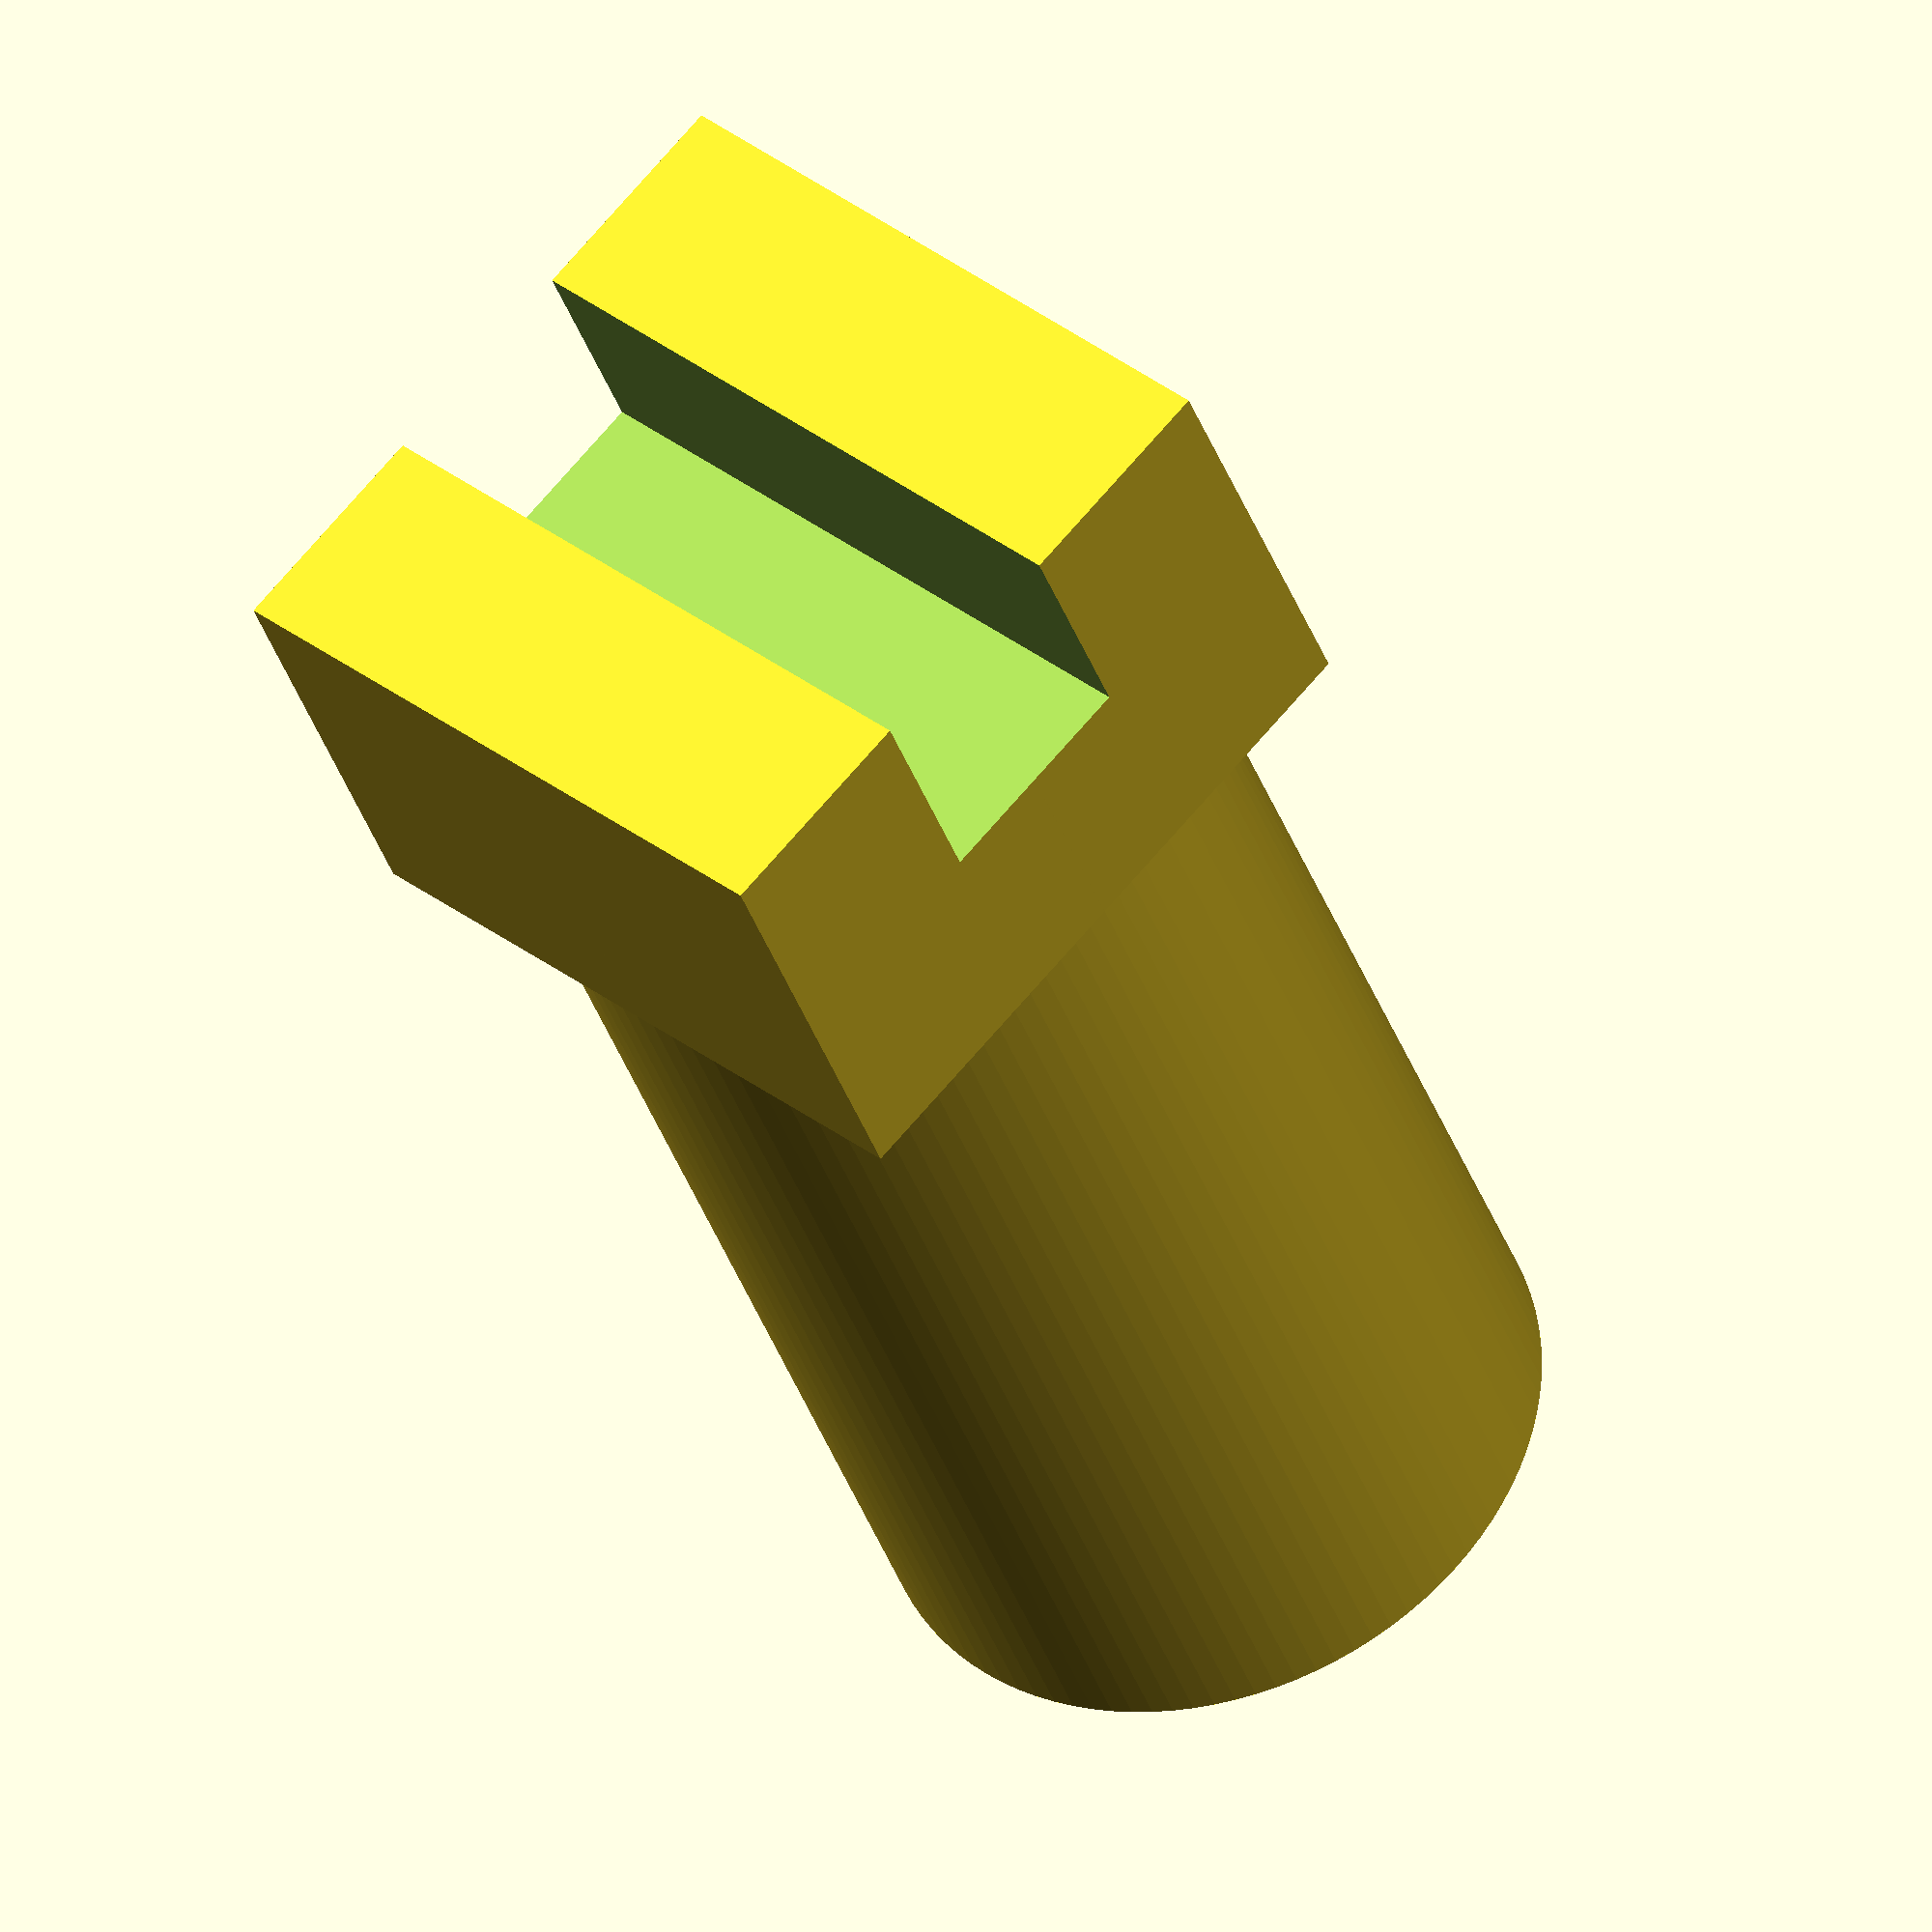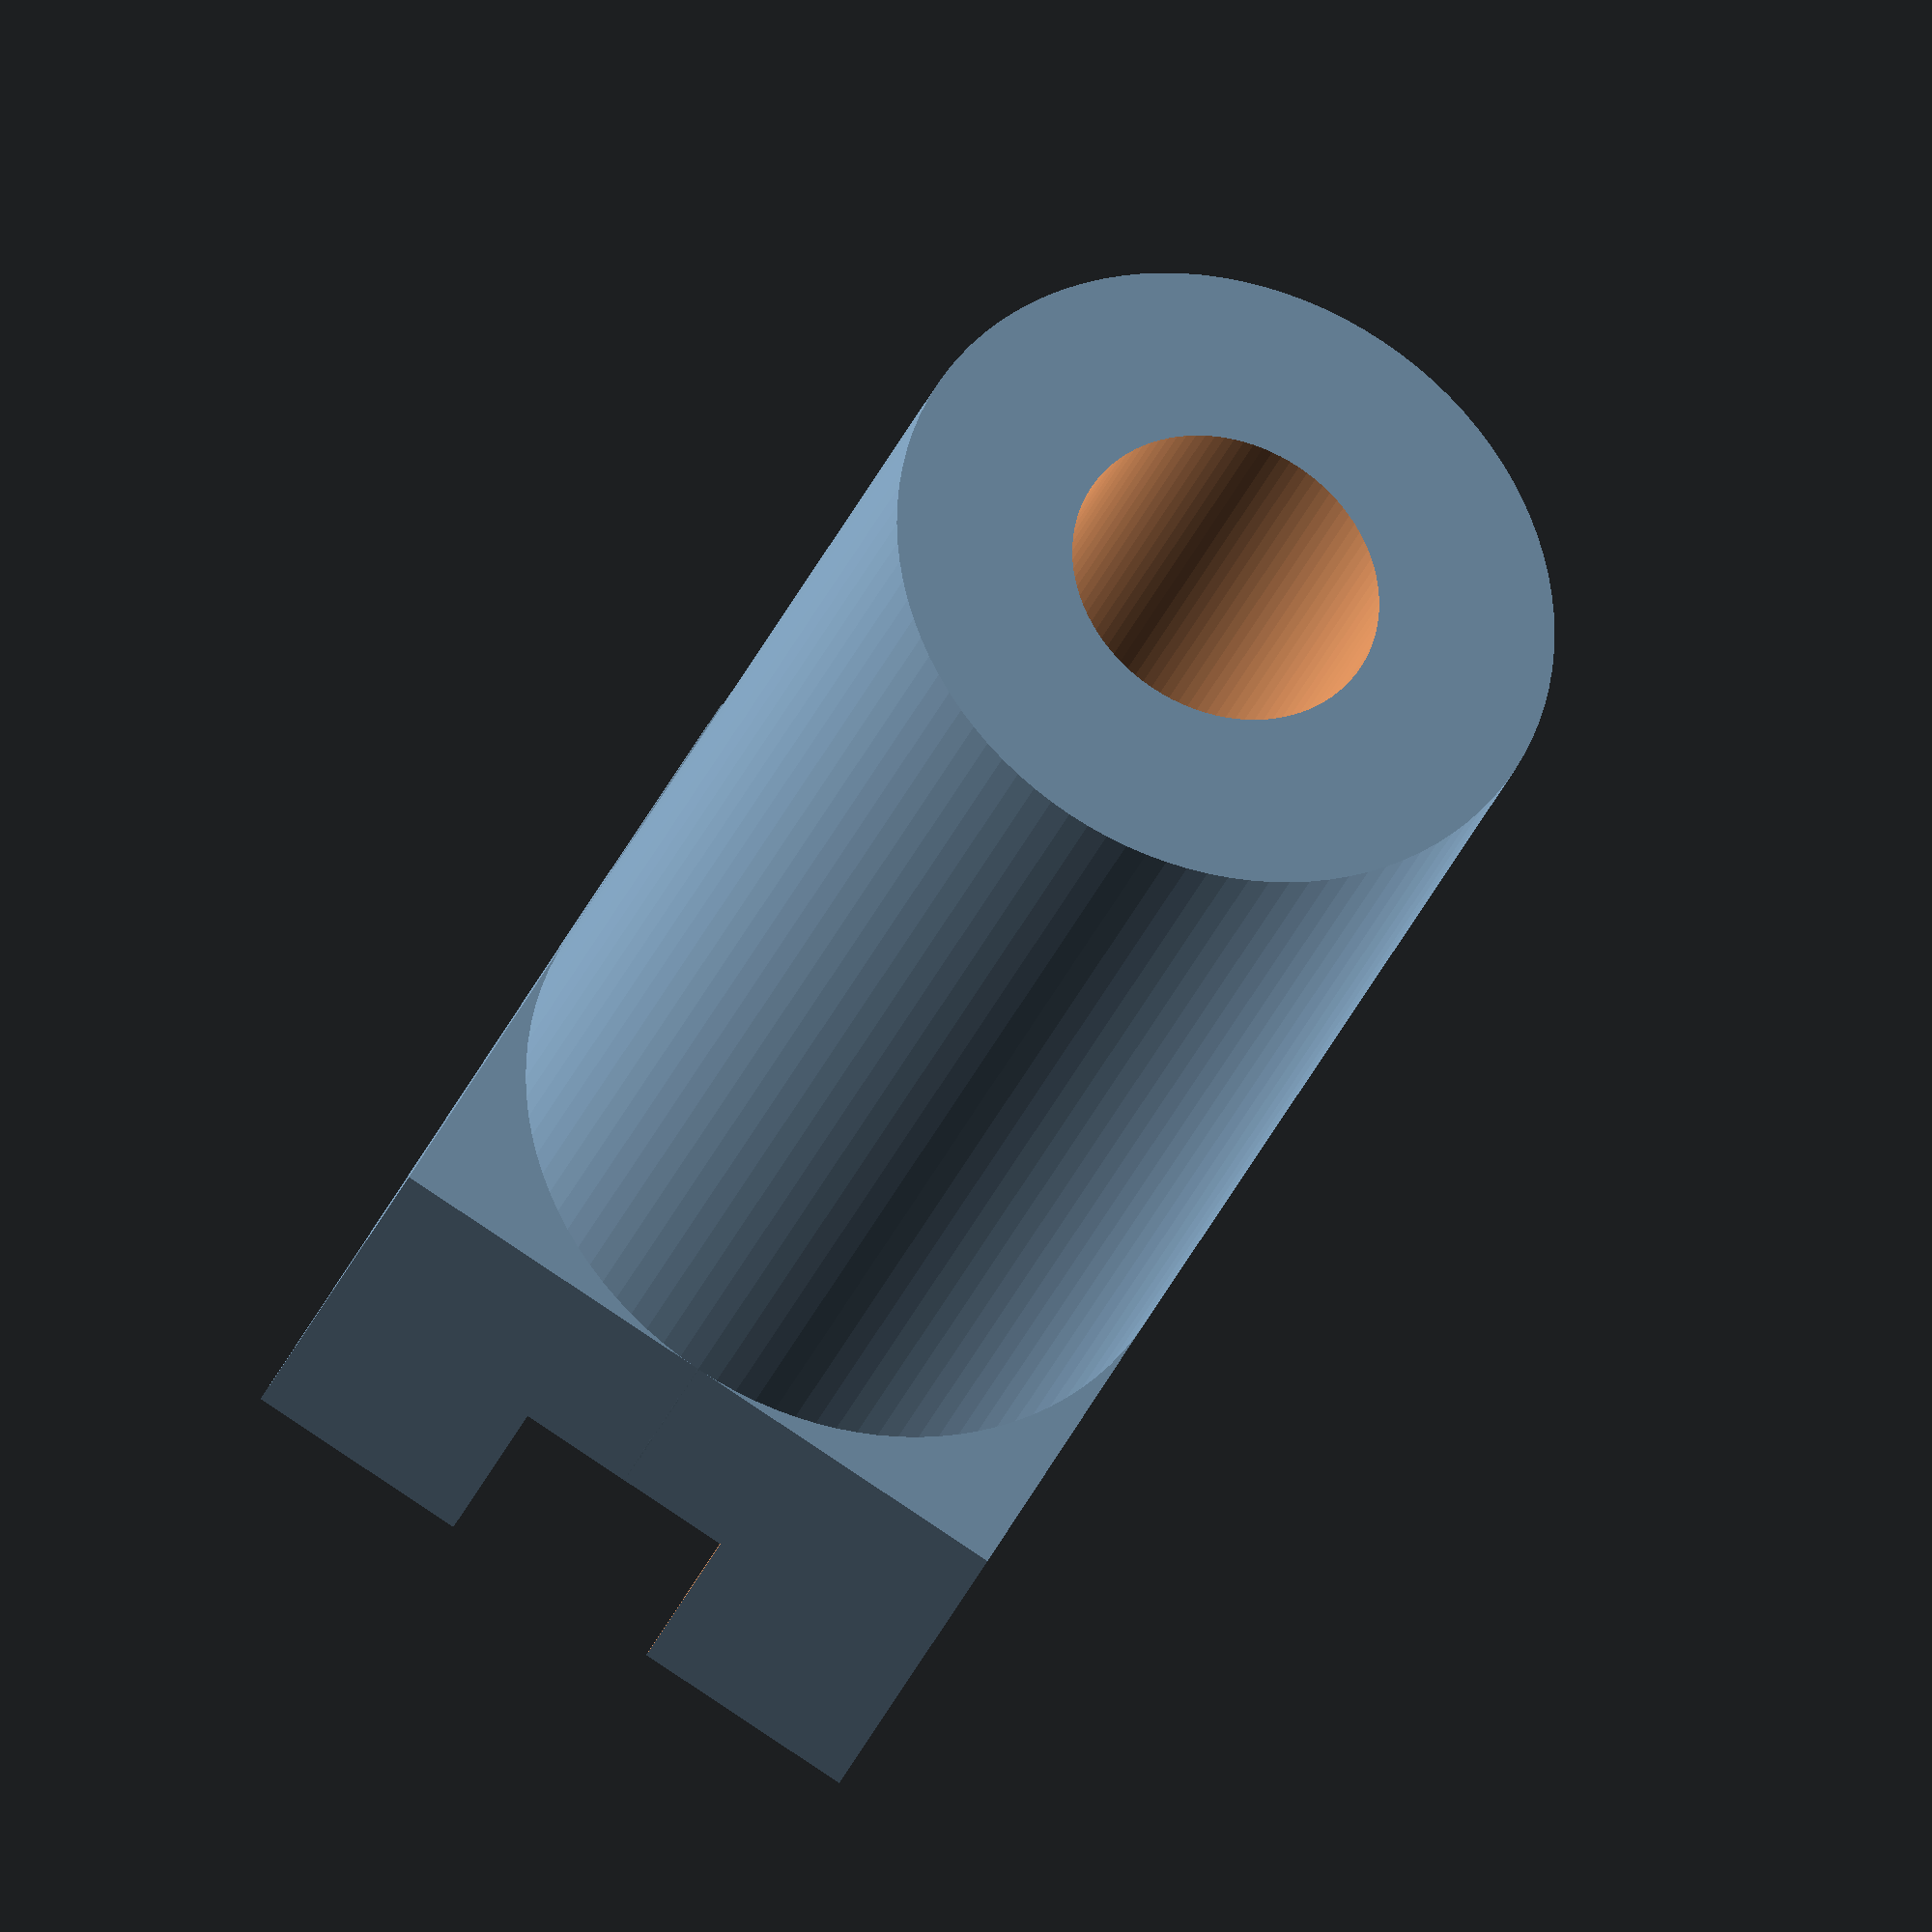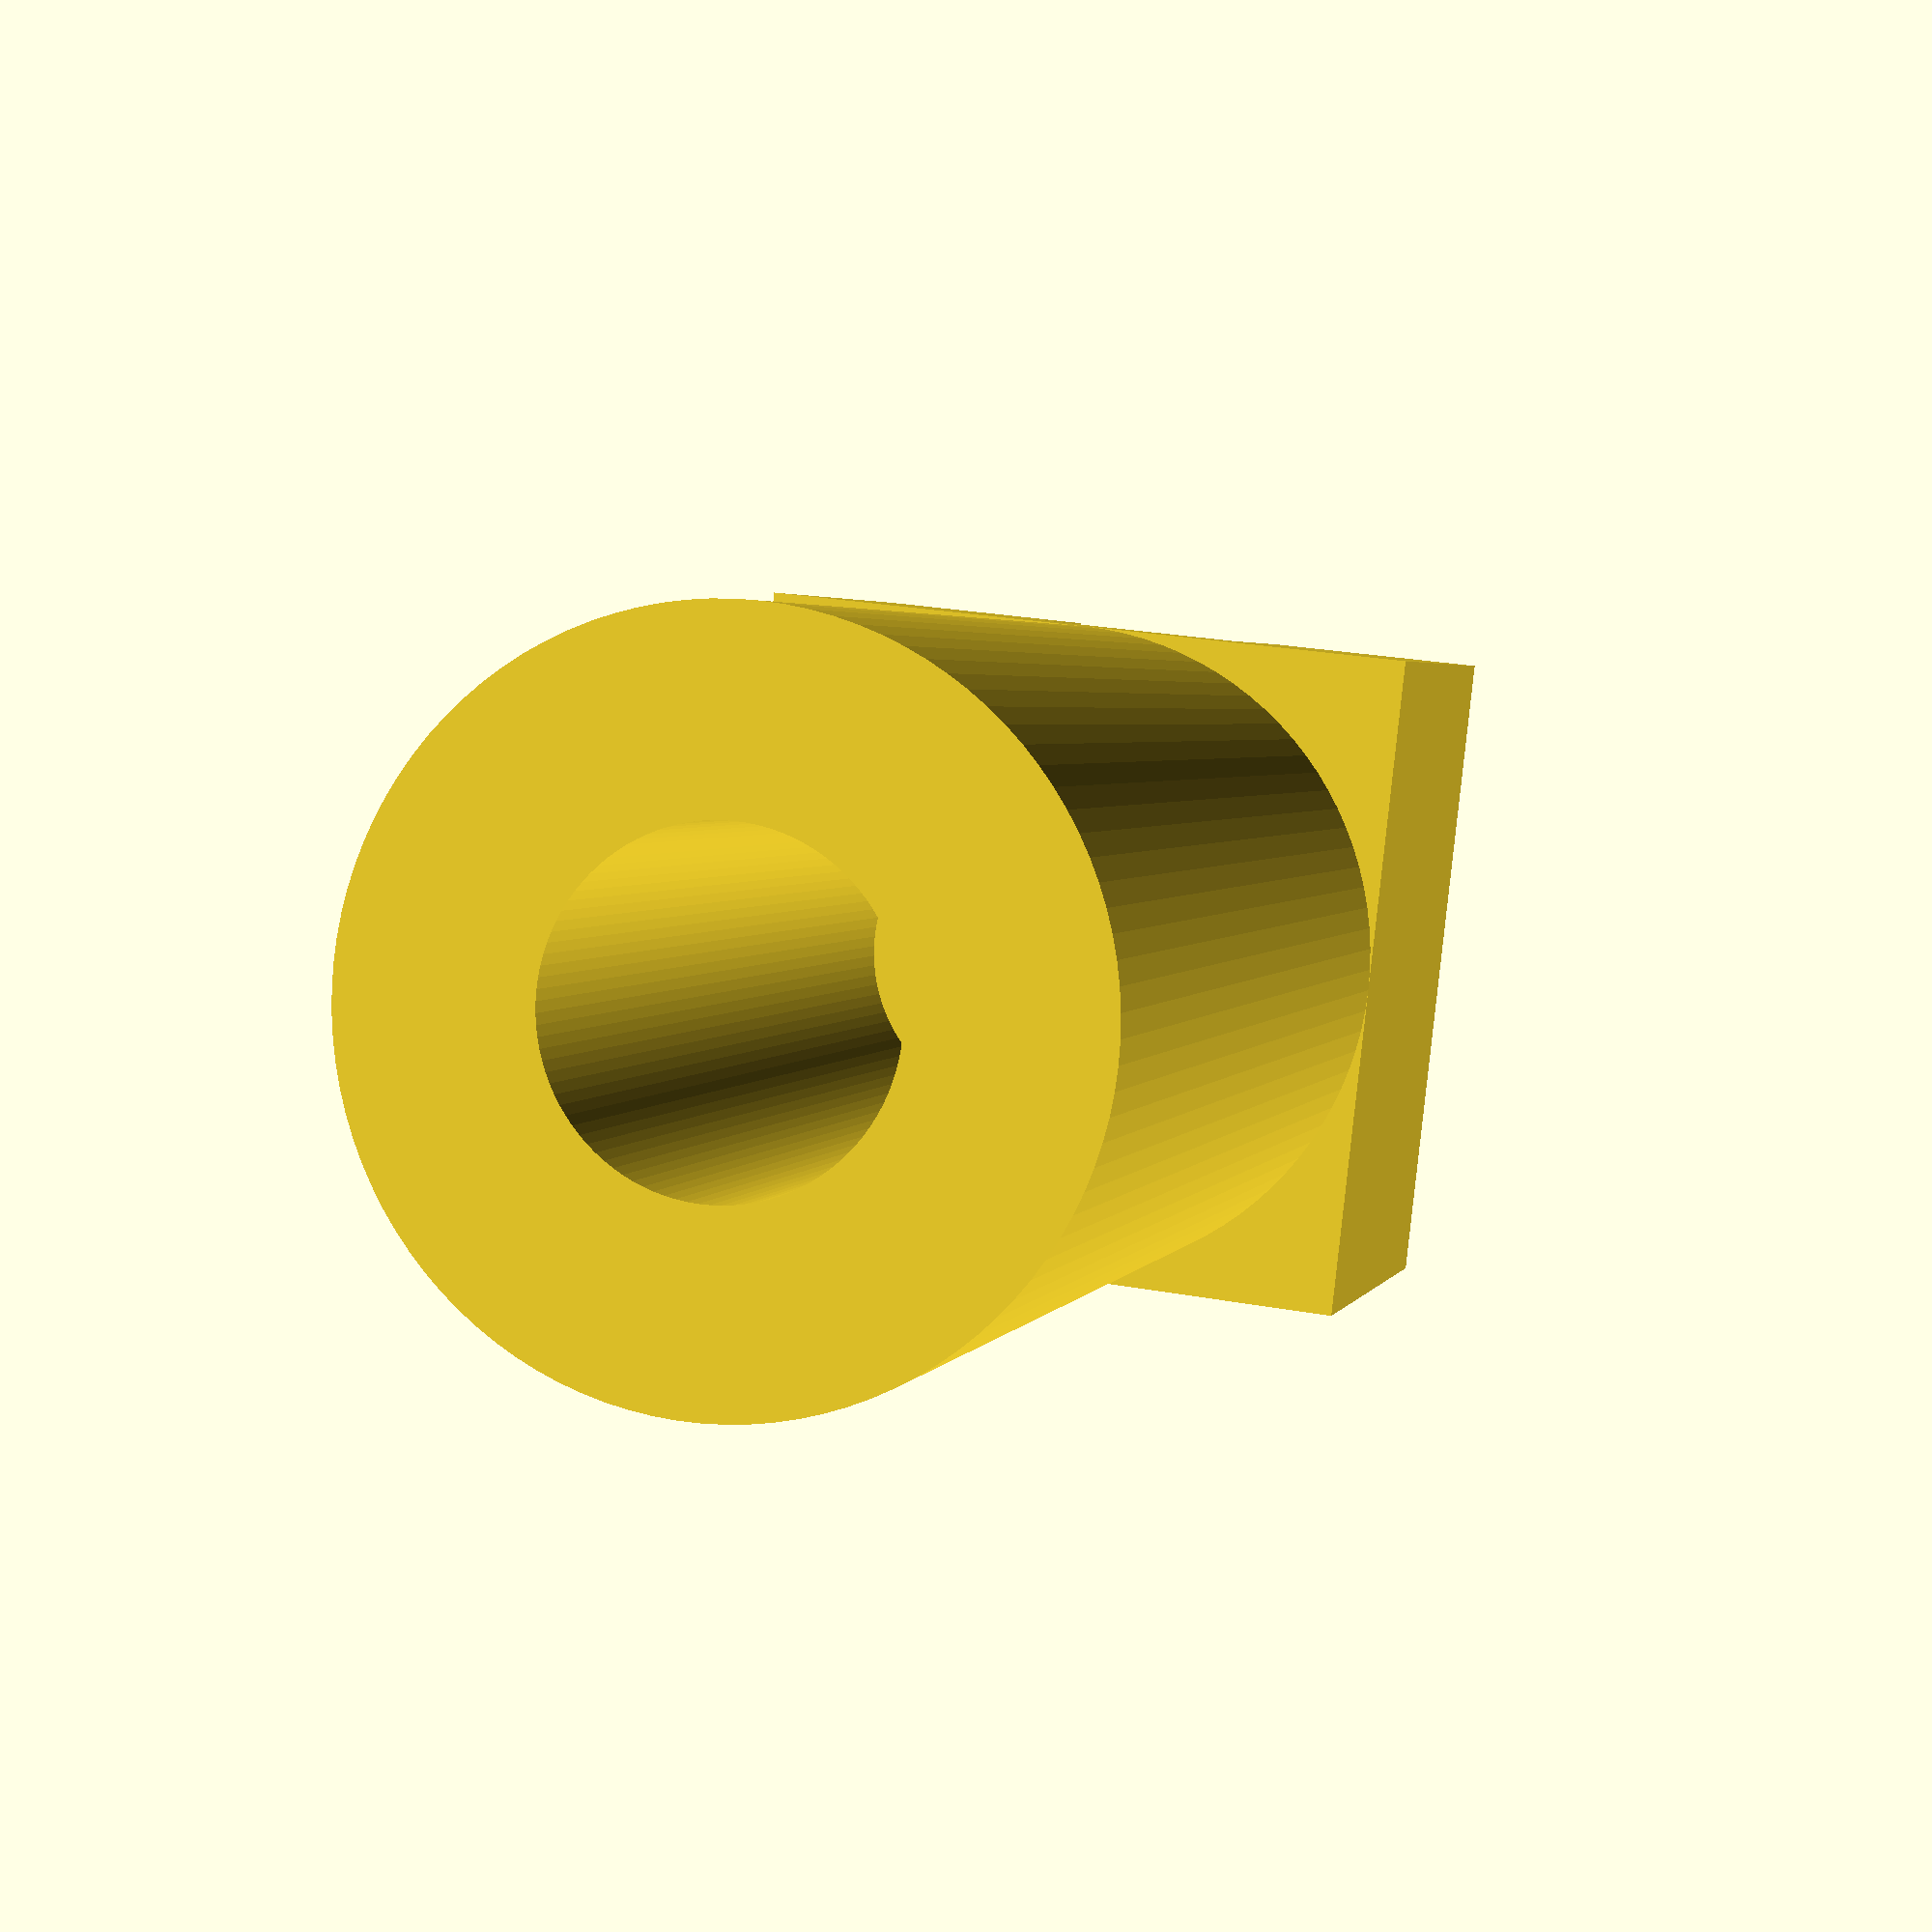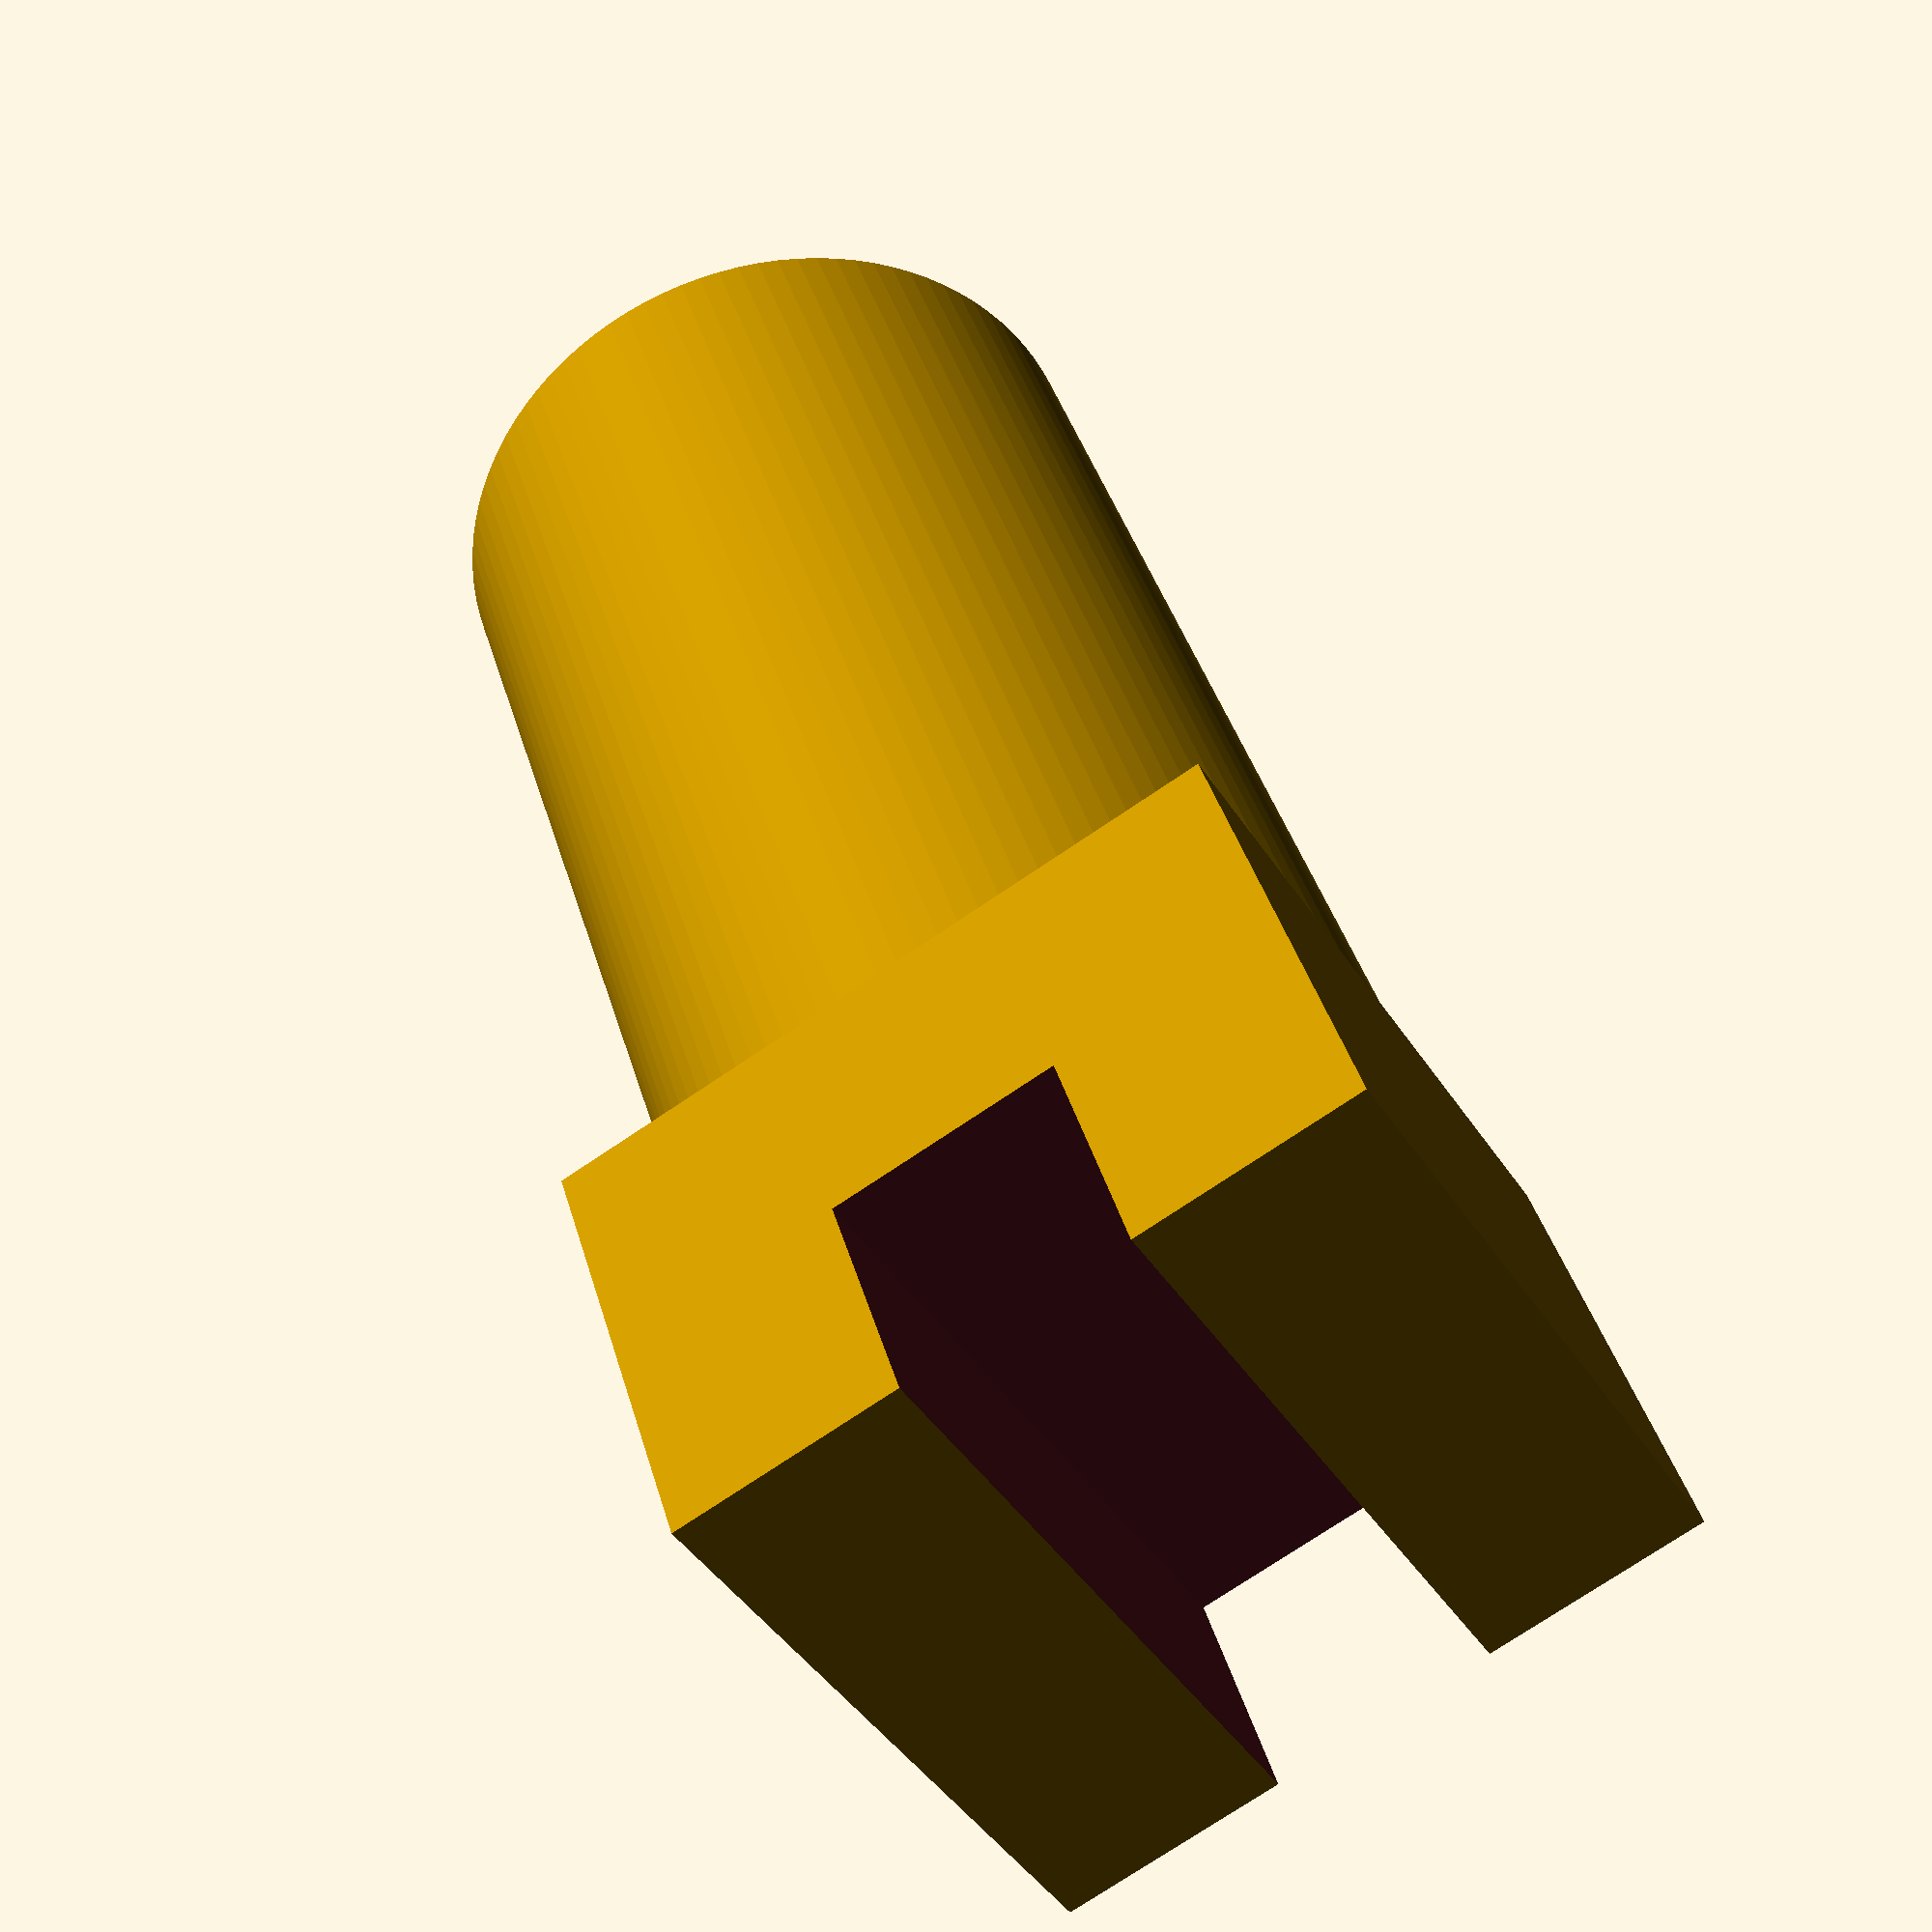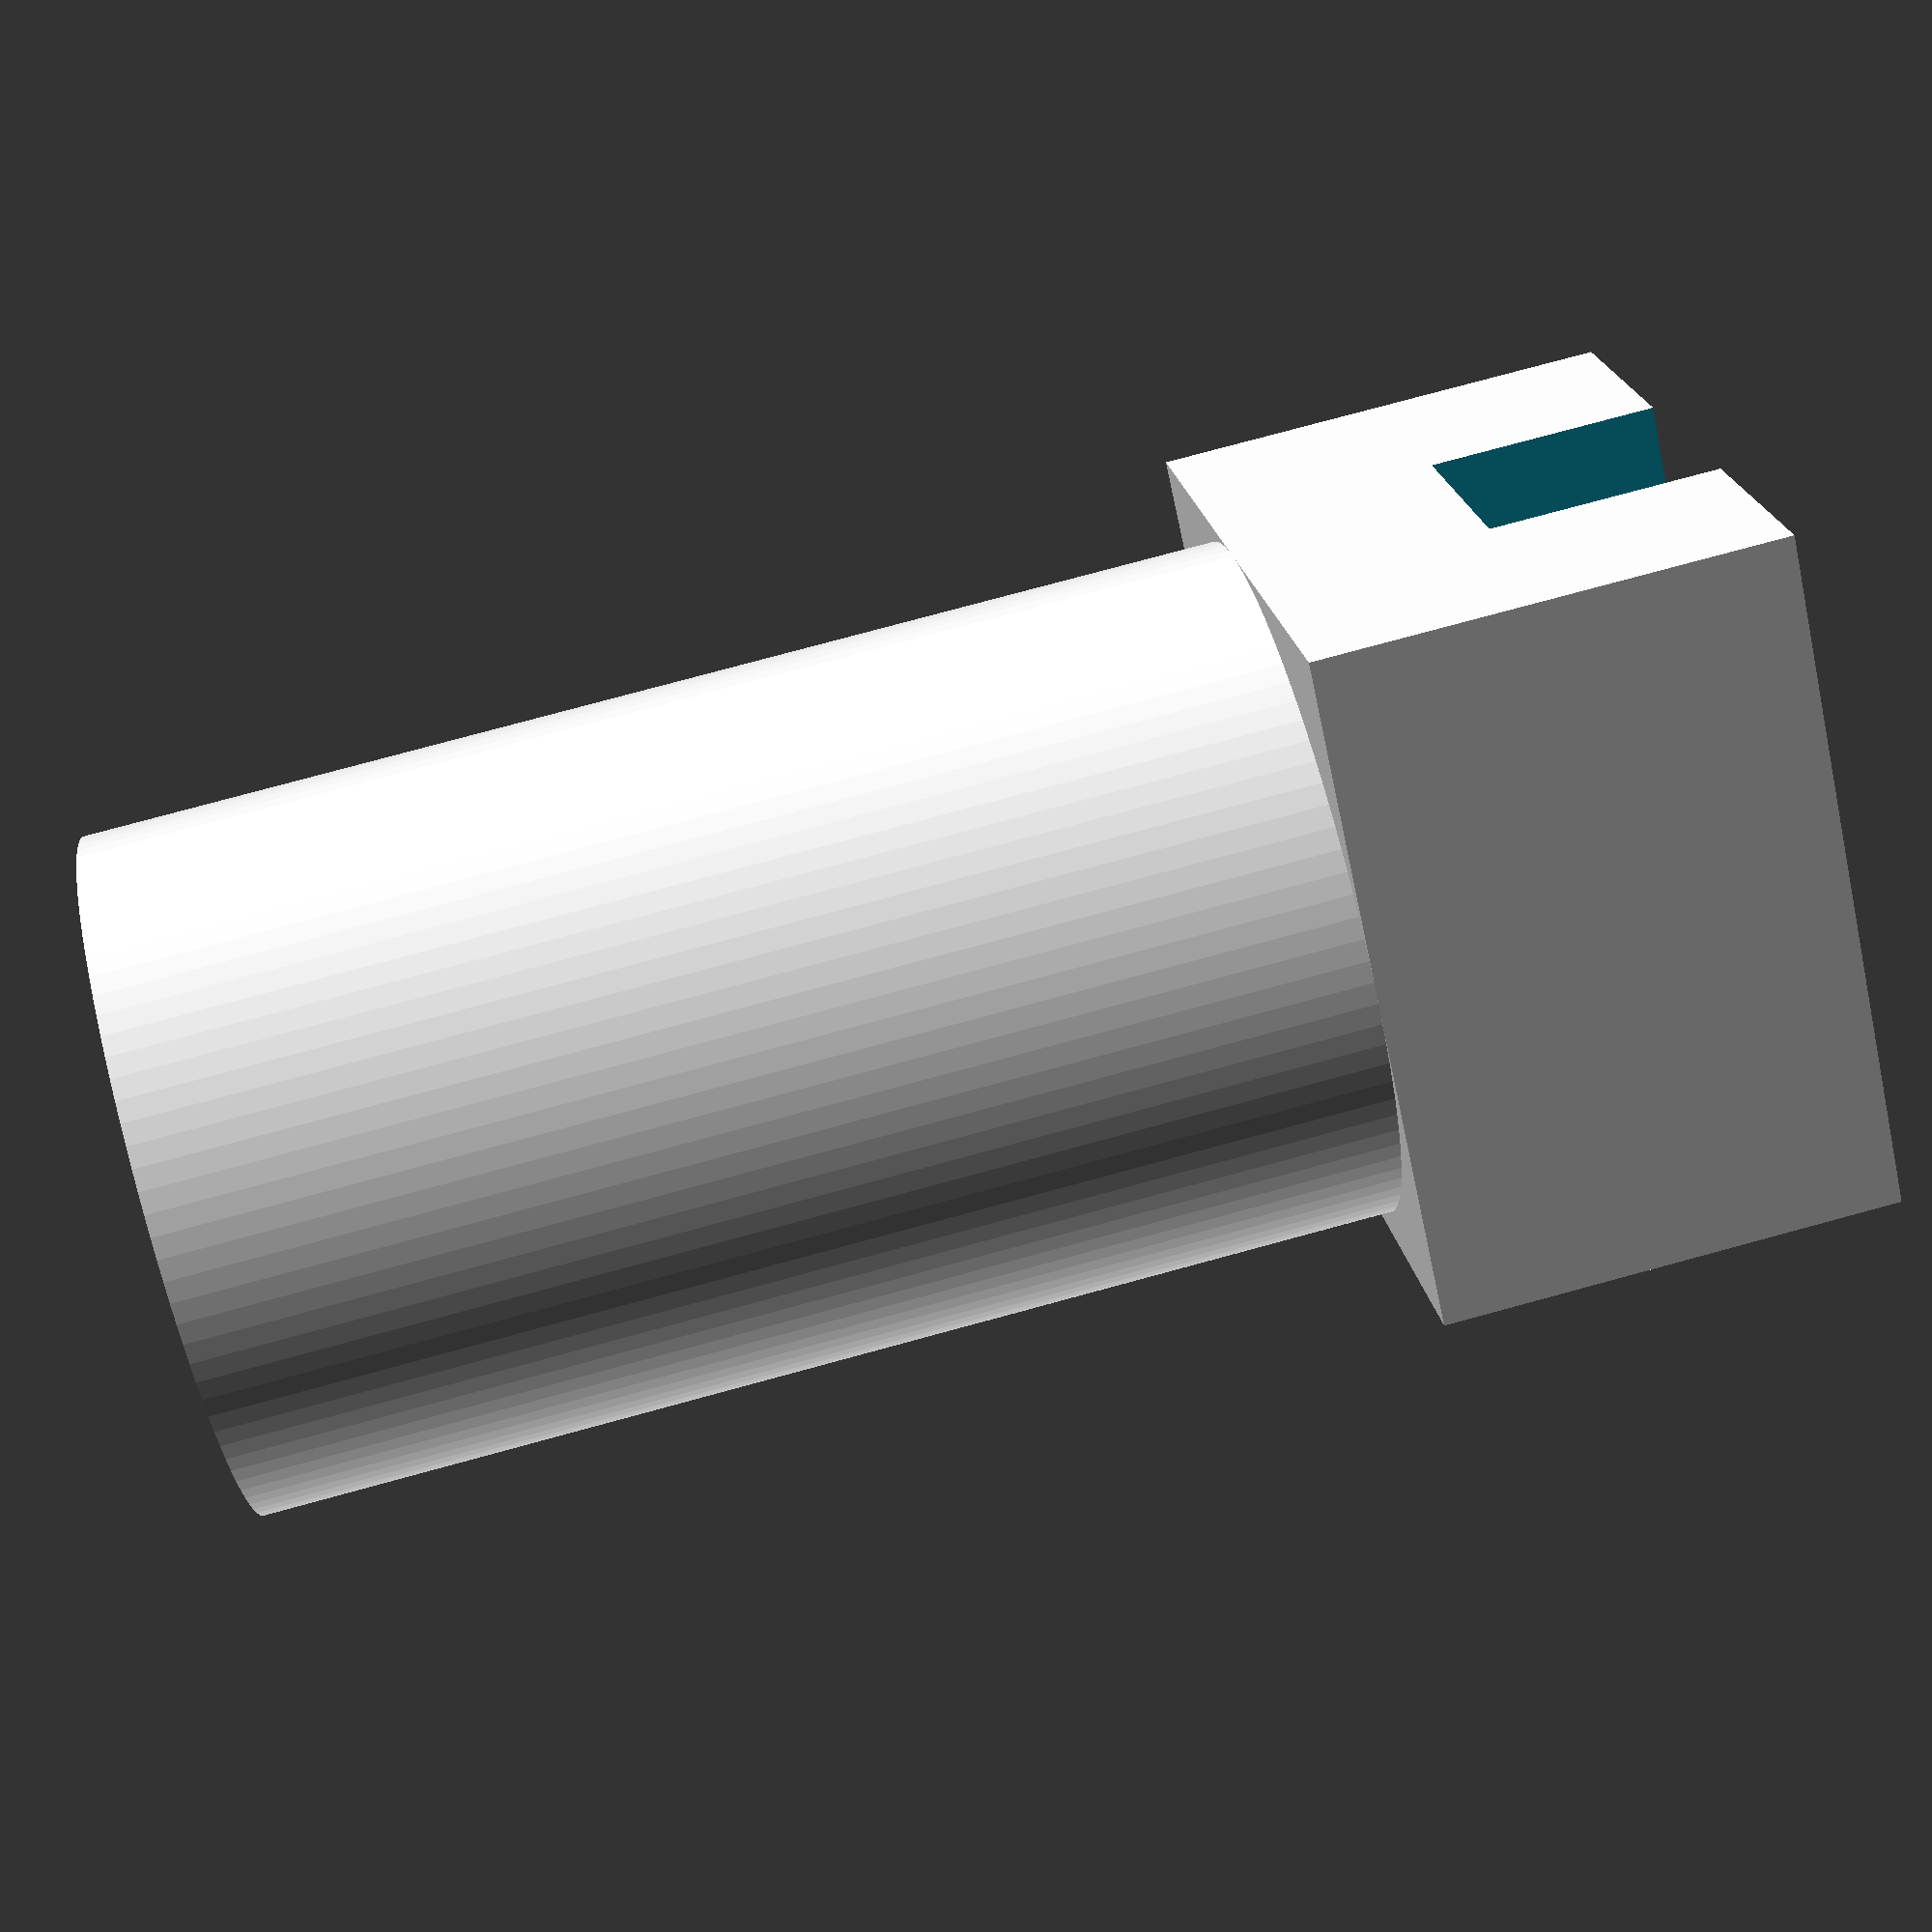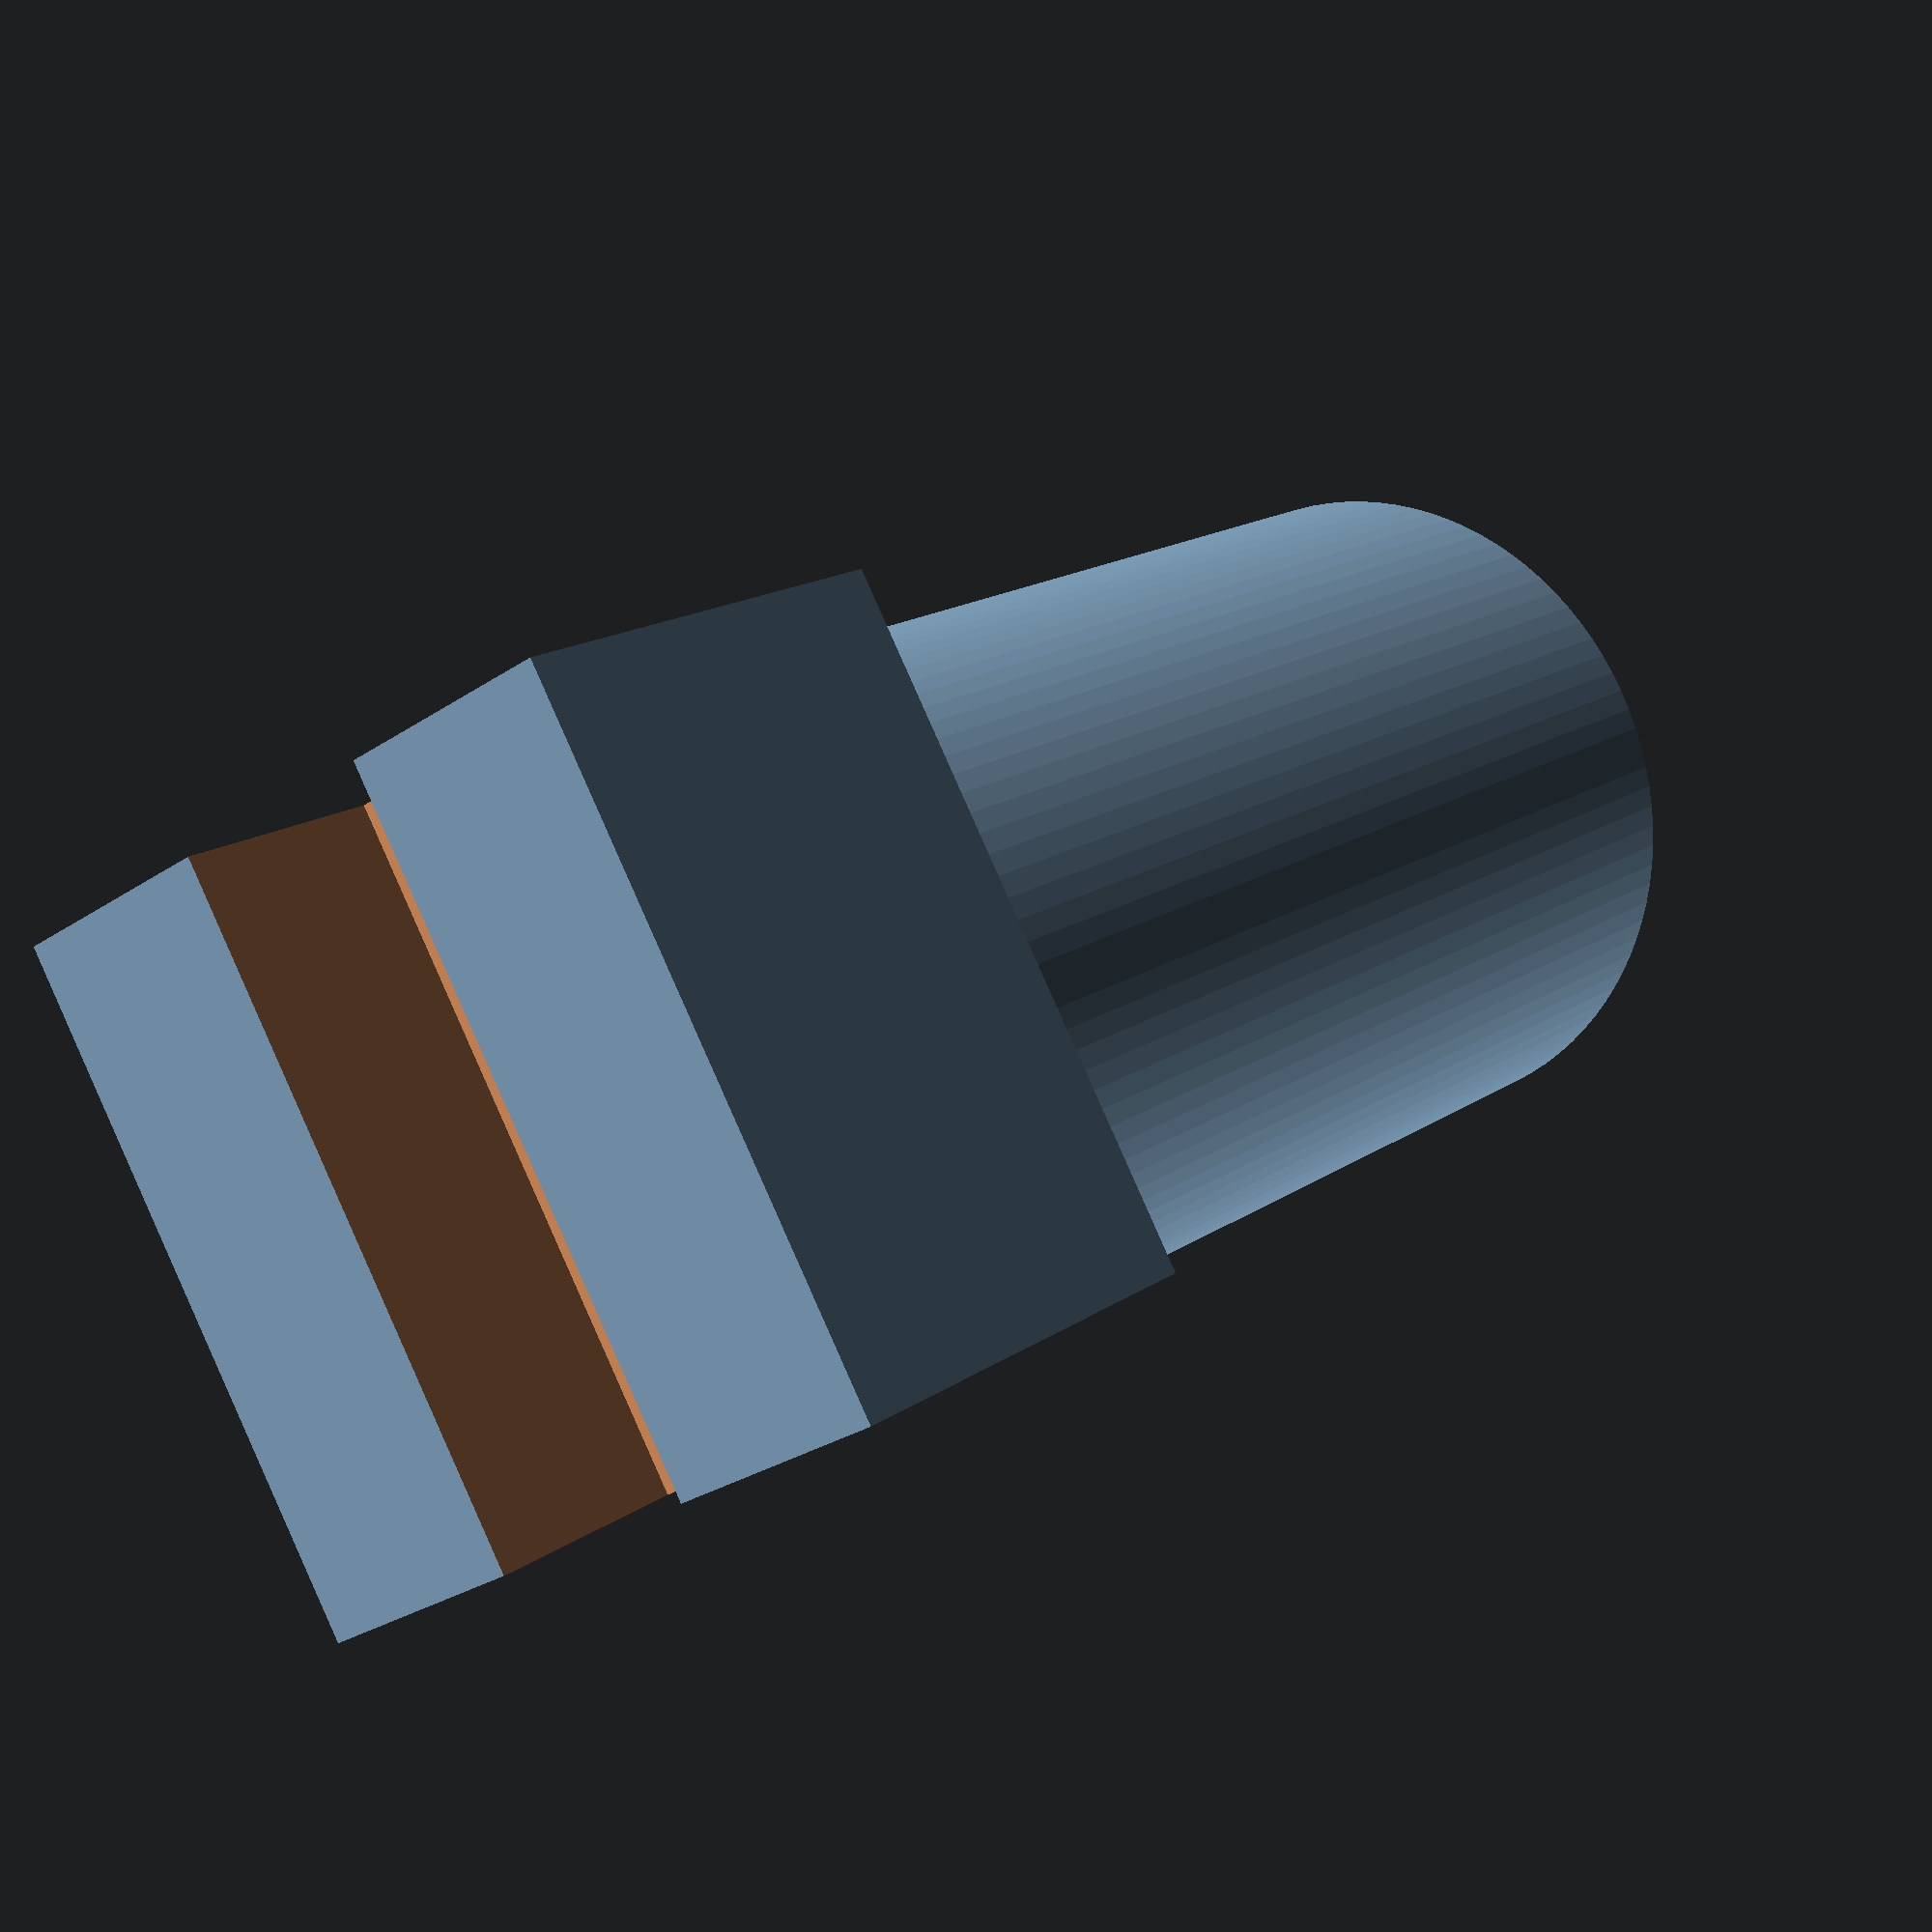
<openscad>
difference() { 
    union() {
        cylinder(r1=1.5, r2=1.5,h=6, $fn=100);           
            
        translate([-1.5, -1.5, 5]) {
        cube([3,3,2]);};
    }
        
    translate([0, 0, -0.5]) {
        cylinder(r1=0.7, r2=0.7, h=5, $fn=100);};
        
    translate([-2, -0.5, 6]) {
        cube([4,1,1.5]);};
    }
</openscad>
<views>
elev=216.6 azim=42.6 roll=162.4 proj=o view=solid
elev=30.4 azim=61.6 roll=161.3 proj=o view=solid
elev=357.1 azim=263.7 roll=194.9 proj=p view=solid
elev=321.1 azim=59.1 roll=344.8 proj=p view=solid
elev=102.6 azim=325.2 roll=285.2 proj=p view=wireframe
elev=344.2 azim=240.2 roll=35.1 proj=p view=solid
</views>
